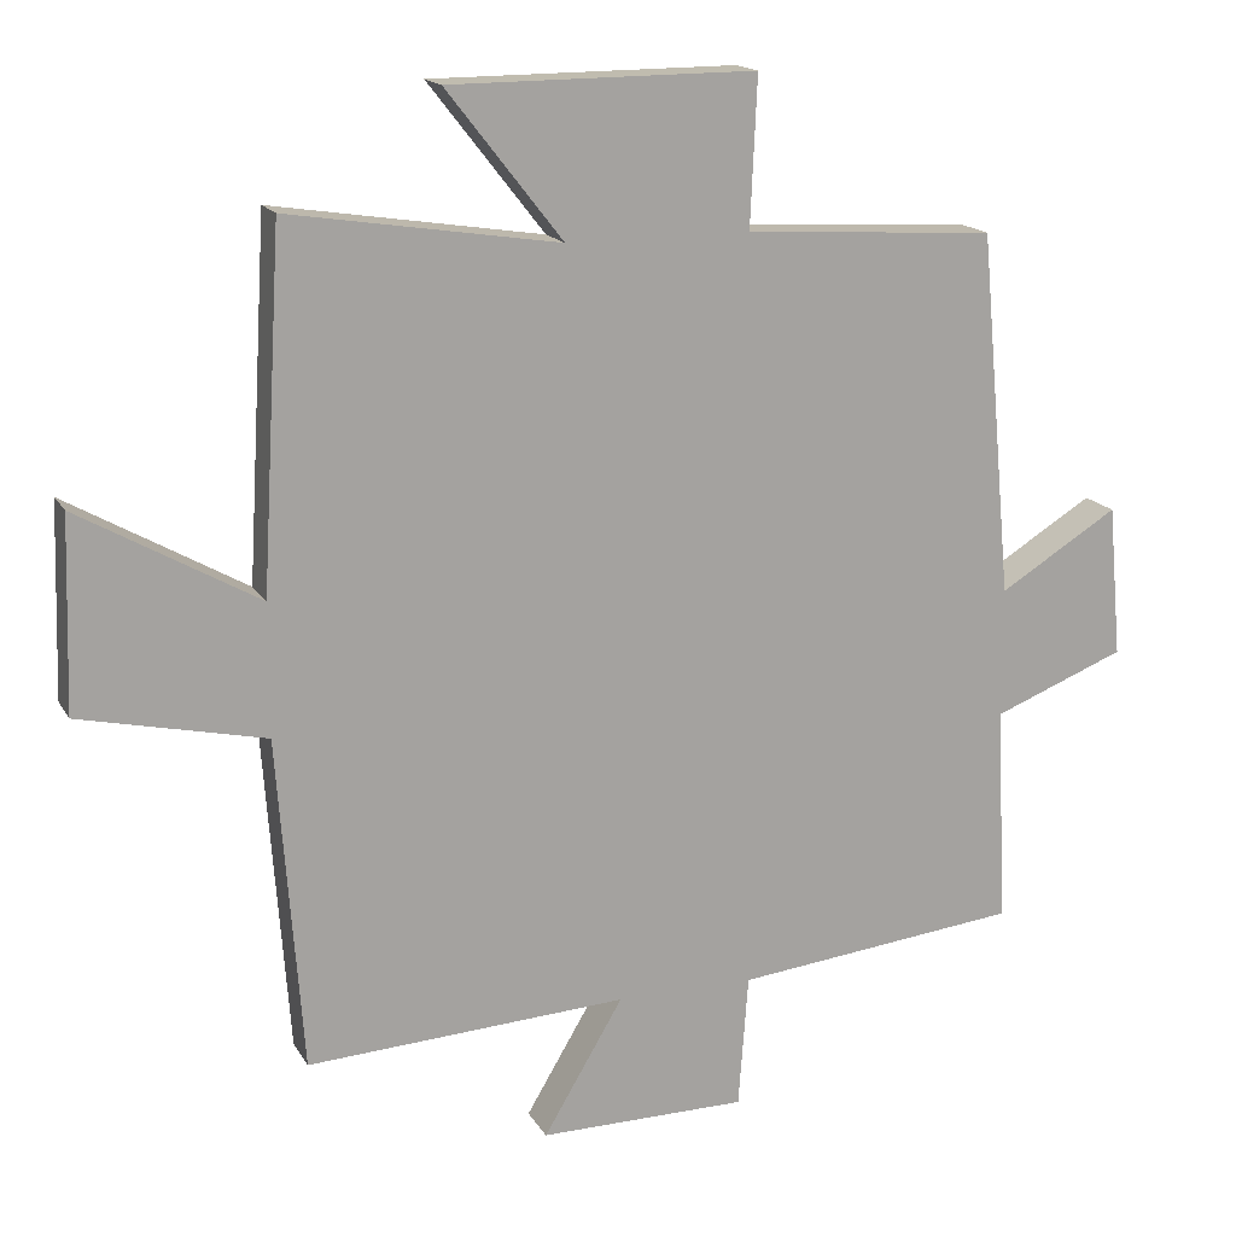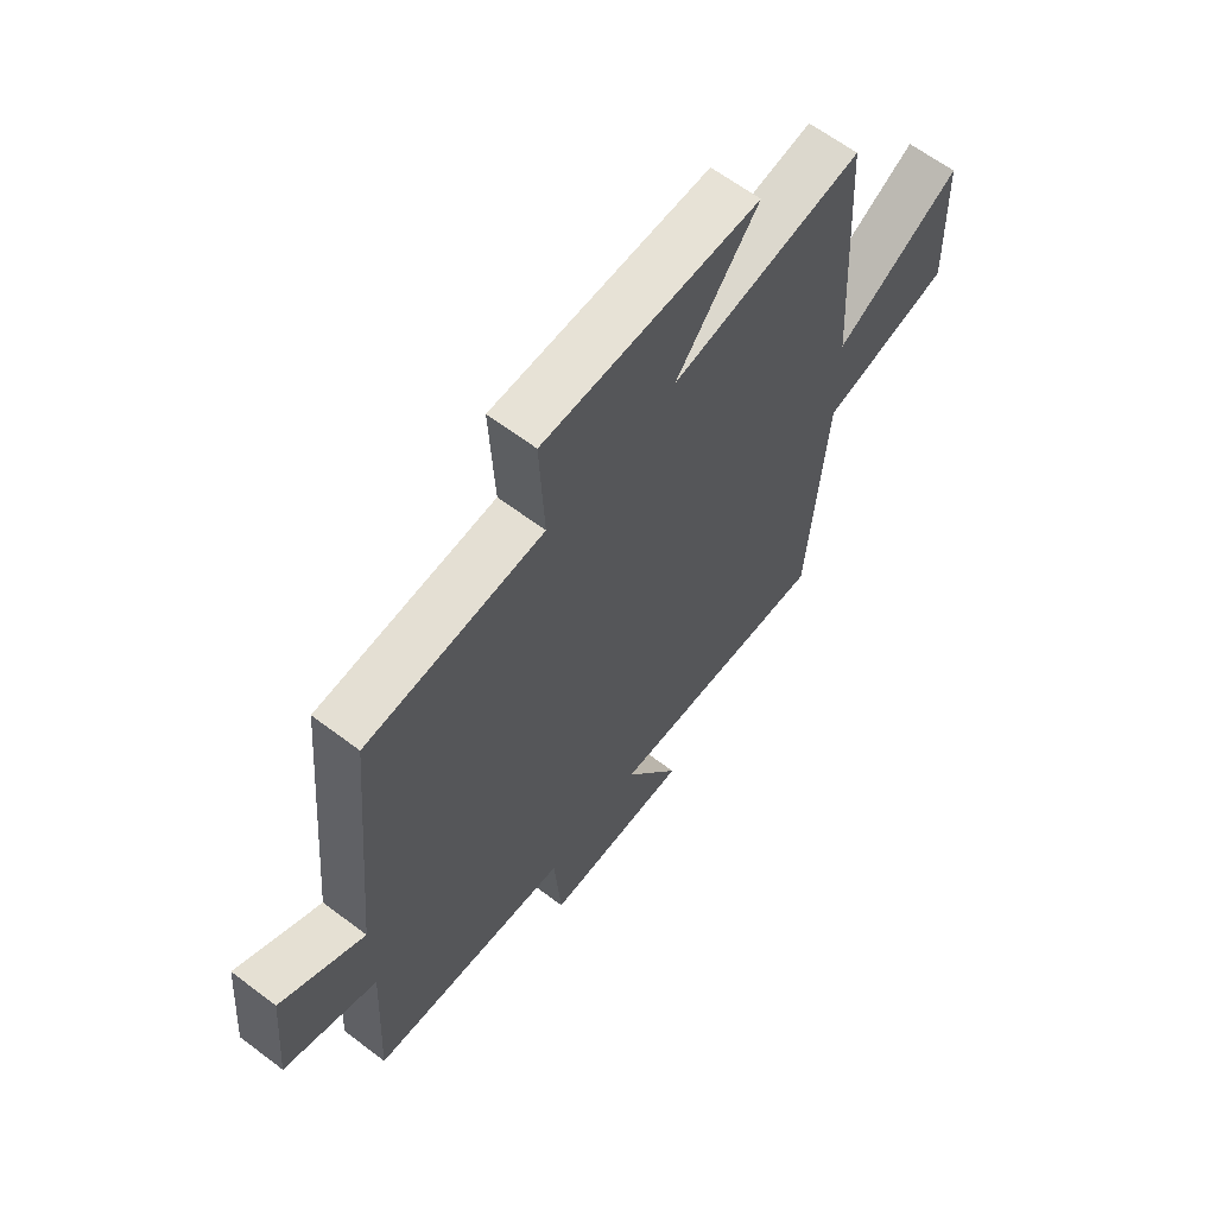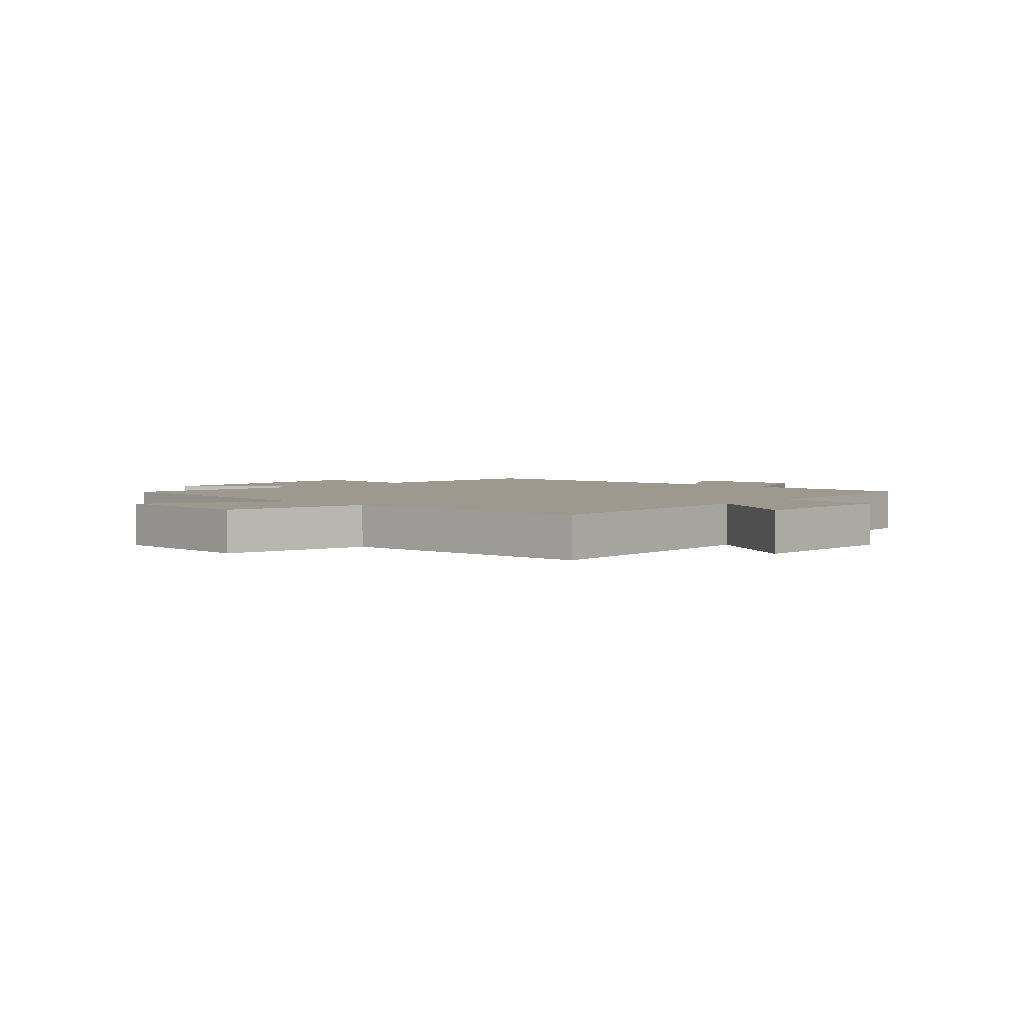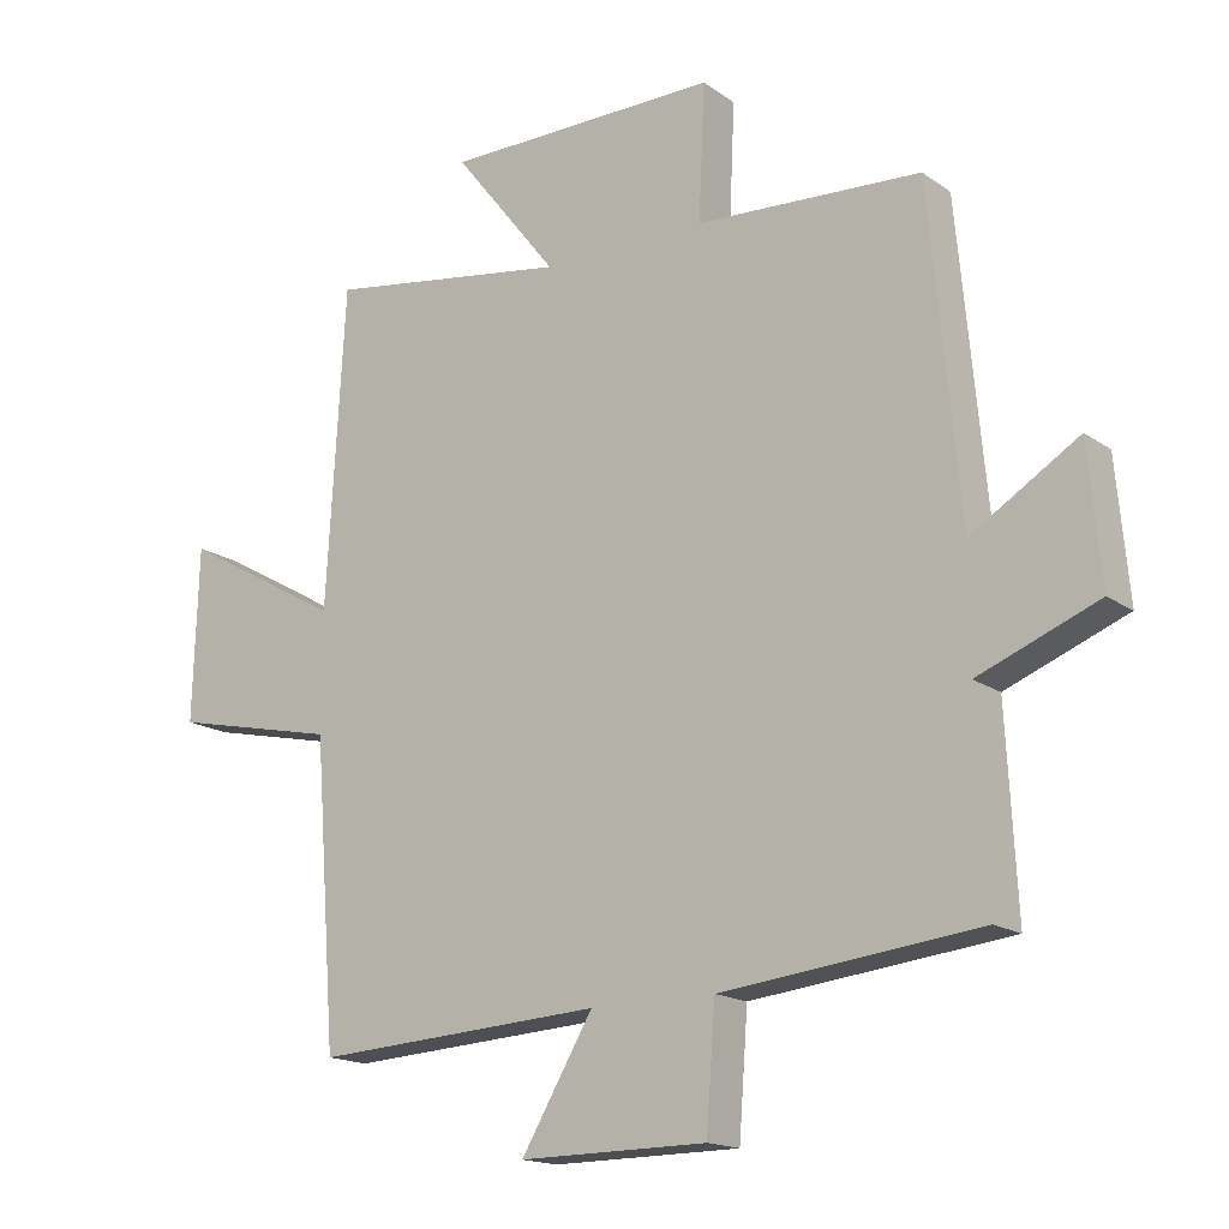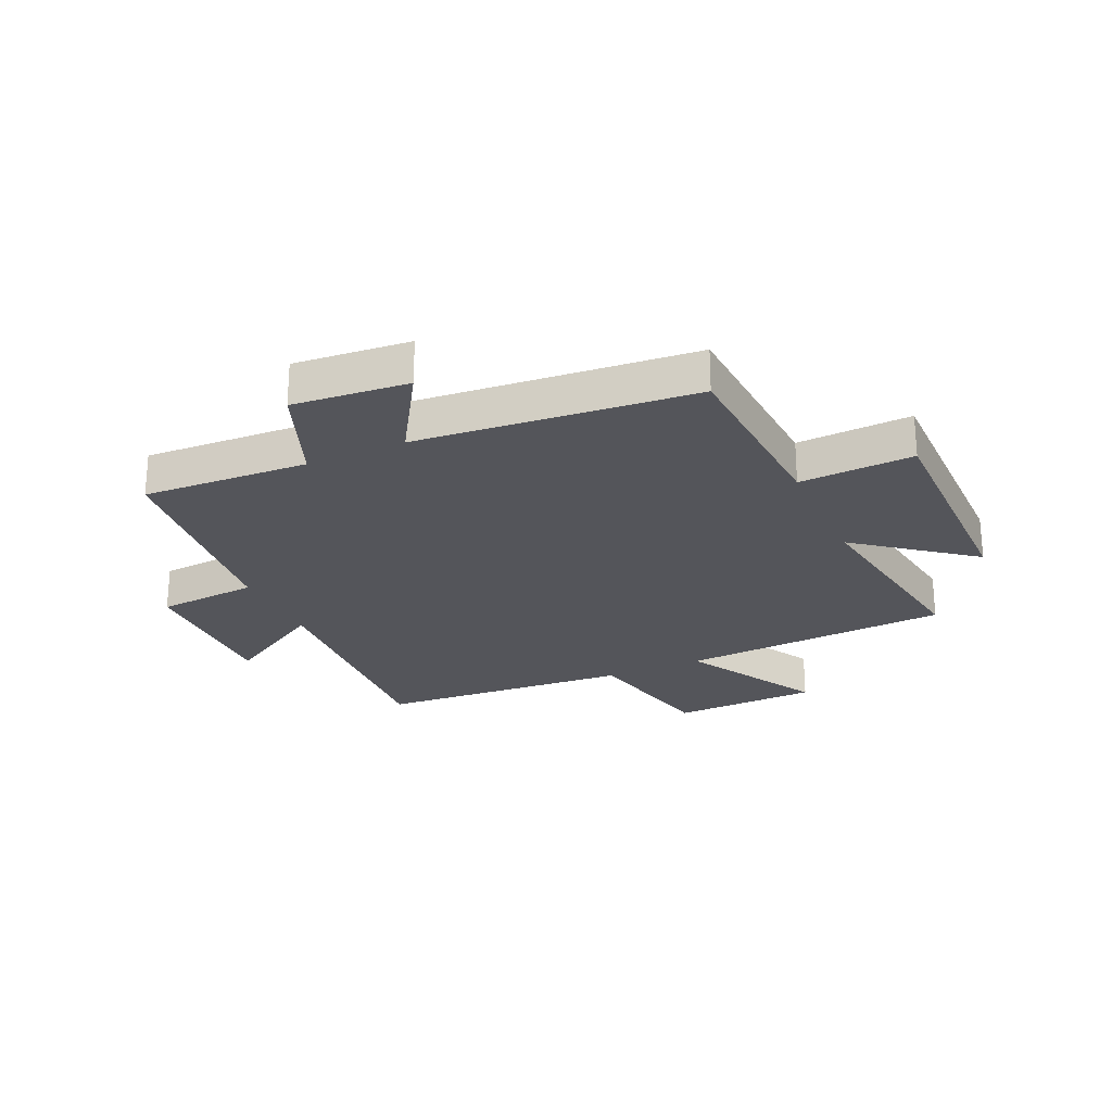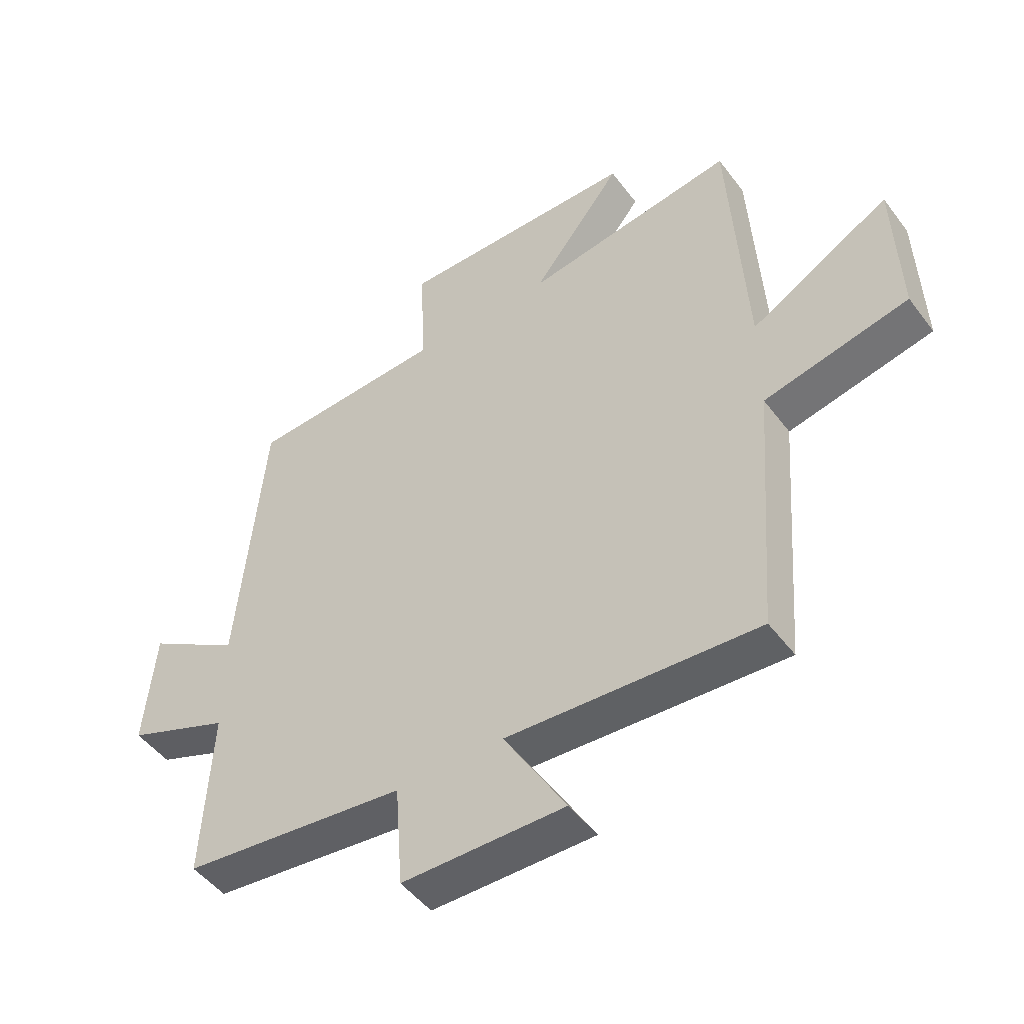
<metadata>
{"format":"obj","ext":"obj","renderer":"f3d","projection":"perspective","resolution":1024,"background":"white","views":[{"elev":16.2,"azim":159.3,"up":"+Z"},{"elev":63.3,"azim":-52.6,"up":"+Z"},{"elev":3.3,"azim":133.4,"up":"+Y"},{"elev":-16.6,"azim":-144.1,"up":"+Z"},{"elev":-25.0,"azim":-65.5,"up":"+Y"},{"elev":-48.6,"azim":35.2,"up":"+Z"}]}
</metadata>
<code>
v 0.473 0.07 0.555
v 0.5 0.07 0.088
v 0.736 0.07 0.222
v 0.744 0.07 -0.032
v 0.5 0.07 -0.086
v 0.467 0.07 -0.525
v 0.044 0.07 -0.5
v 0.149 0.07 -0.677
v -0.125 0.07 -0.675
v -0.138 0.07 -0.5
v -0.515 0.07 -0.458
v -0.5 0.07 -0.17
v -0.675 0.07 -0.101
v -0.657 0.07 0.099
v -0.5 0.07 0.002
v -0.456 0.07 0.481
v -0.126 0.07 0.5
v -0.135 0.07 0.697
v 0.269 0.07 0.695
v 0.116 0.07 0.5
v 0.473 0 0.555
v 0.5 0 0.088
v 0.736 0 0.222
v 0.744 0 -0.032
v 0.5 0 -0.086
v 0.467 0 -0.525
v 0.044 0 -0.5
v 0.149 0 -0.677
v -0.125 0 -0.675
v -0.138 0 -0.5
v -0.515 0 -0.458
v -0.5 0 -0.17
v -0.675 0 -0.101
v -0.657 0 0.099
v -0.5 0 0.002
v -0.456 0 0.481
v -0.126 0 0.5
v -0.135 0 0.697
v 0.269 0 0.695
v 0.116 0 0.5
f 17 18 19 20
f 15 16 17 20
f 15 20 1 2
f 12 13 14 15
f 12 15 2
f 10 11 12 2
f 7 8 9 10
f 7 10 2 3
f 5 6 7
f 5 7 3
f 3 4 5
f 40 39 38 37
f 40 37 36 35
f 22 21 40 35
f 35 34 33 32
f 22 35 32
f 22 32 31 30
f 30 29 28 27
f 23 22 30 27
f 27 26 25
f 23 27 25
f 25 24 23
f 1 21 22 2
f 2 22 23 3
f 3 23 24 4
f 4 24 25 5
f 5 25 26 6
f 6 26 27 7
f 7 27 28 8
f 8 28 29 9
f 9 29 30 10
f 10 30 31 11
f 11 31 32 12
f 12 32 33 13
f 13 33 34 14
f 14 34 35 15
f 15 35 36 16
f 16 36 37 17
f 17 37 38 18
f 18 38 39 19
f 19 39 40 20
f 20 40 21 1

</code>
